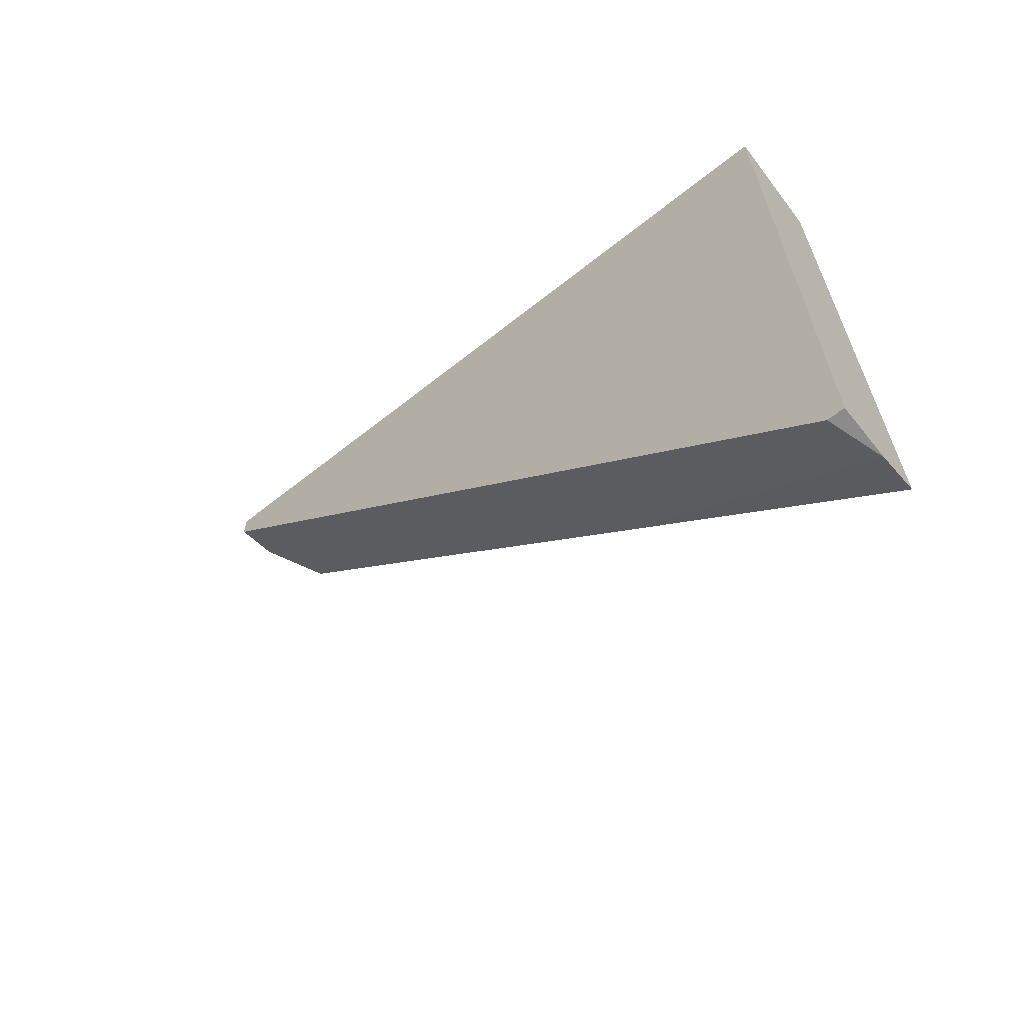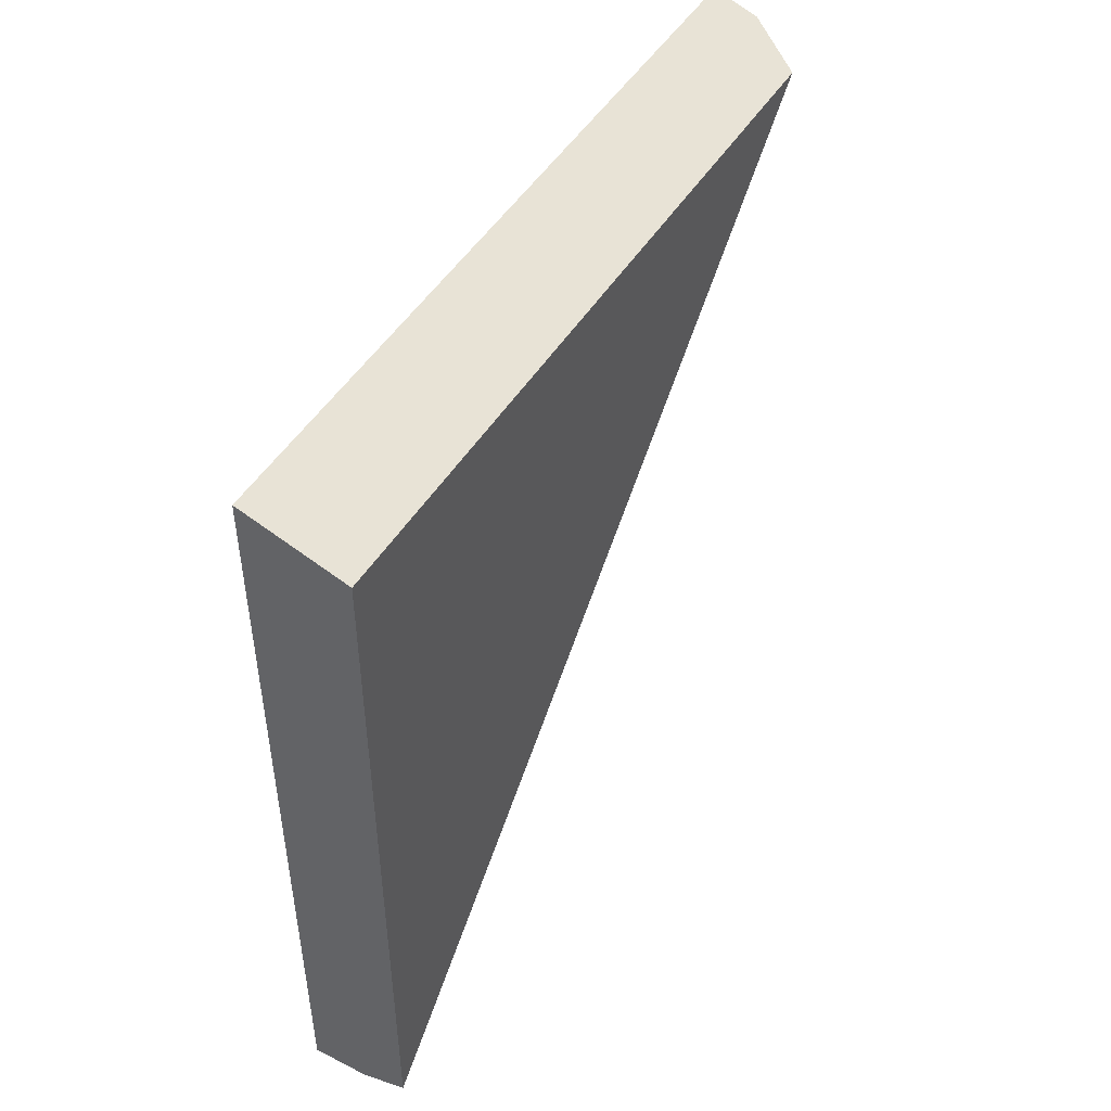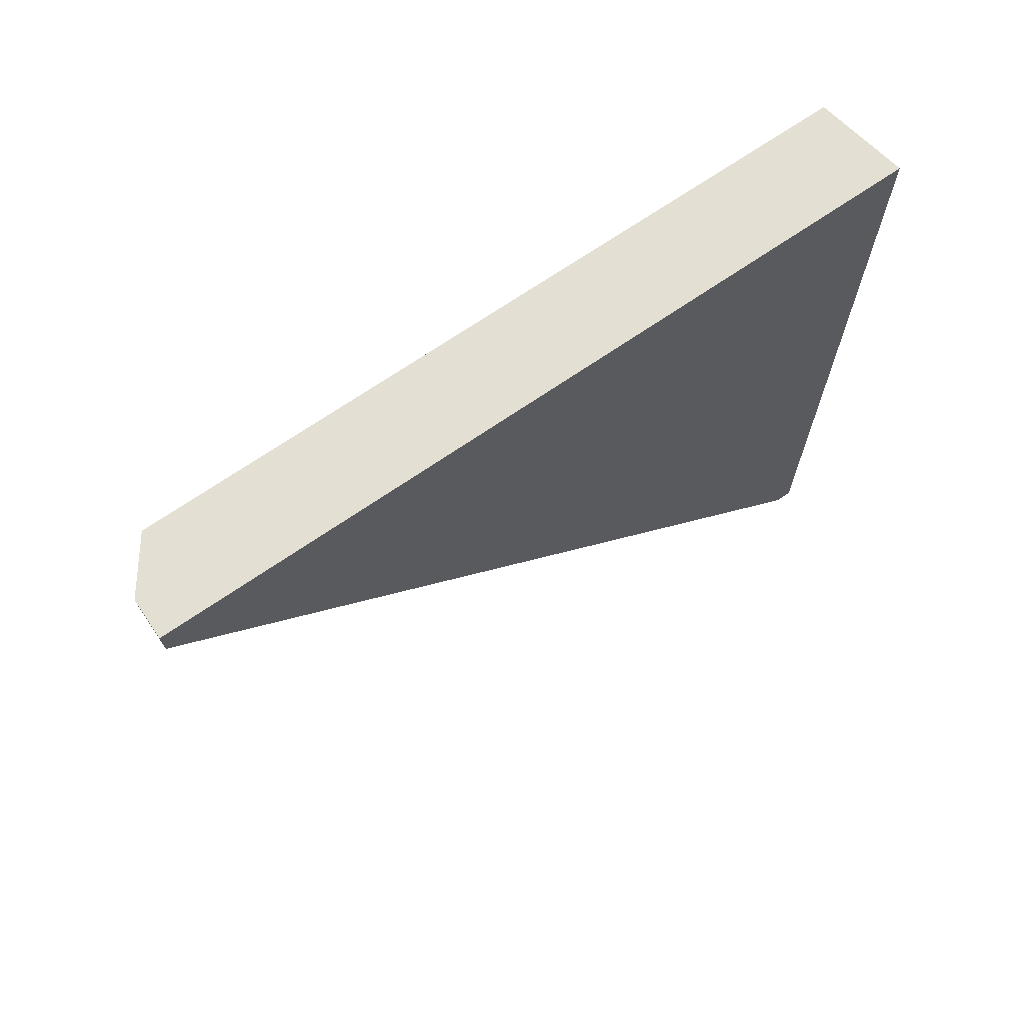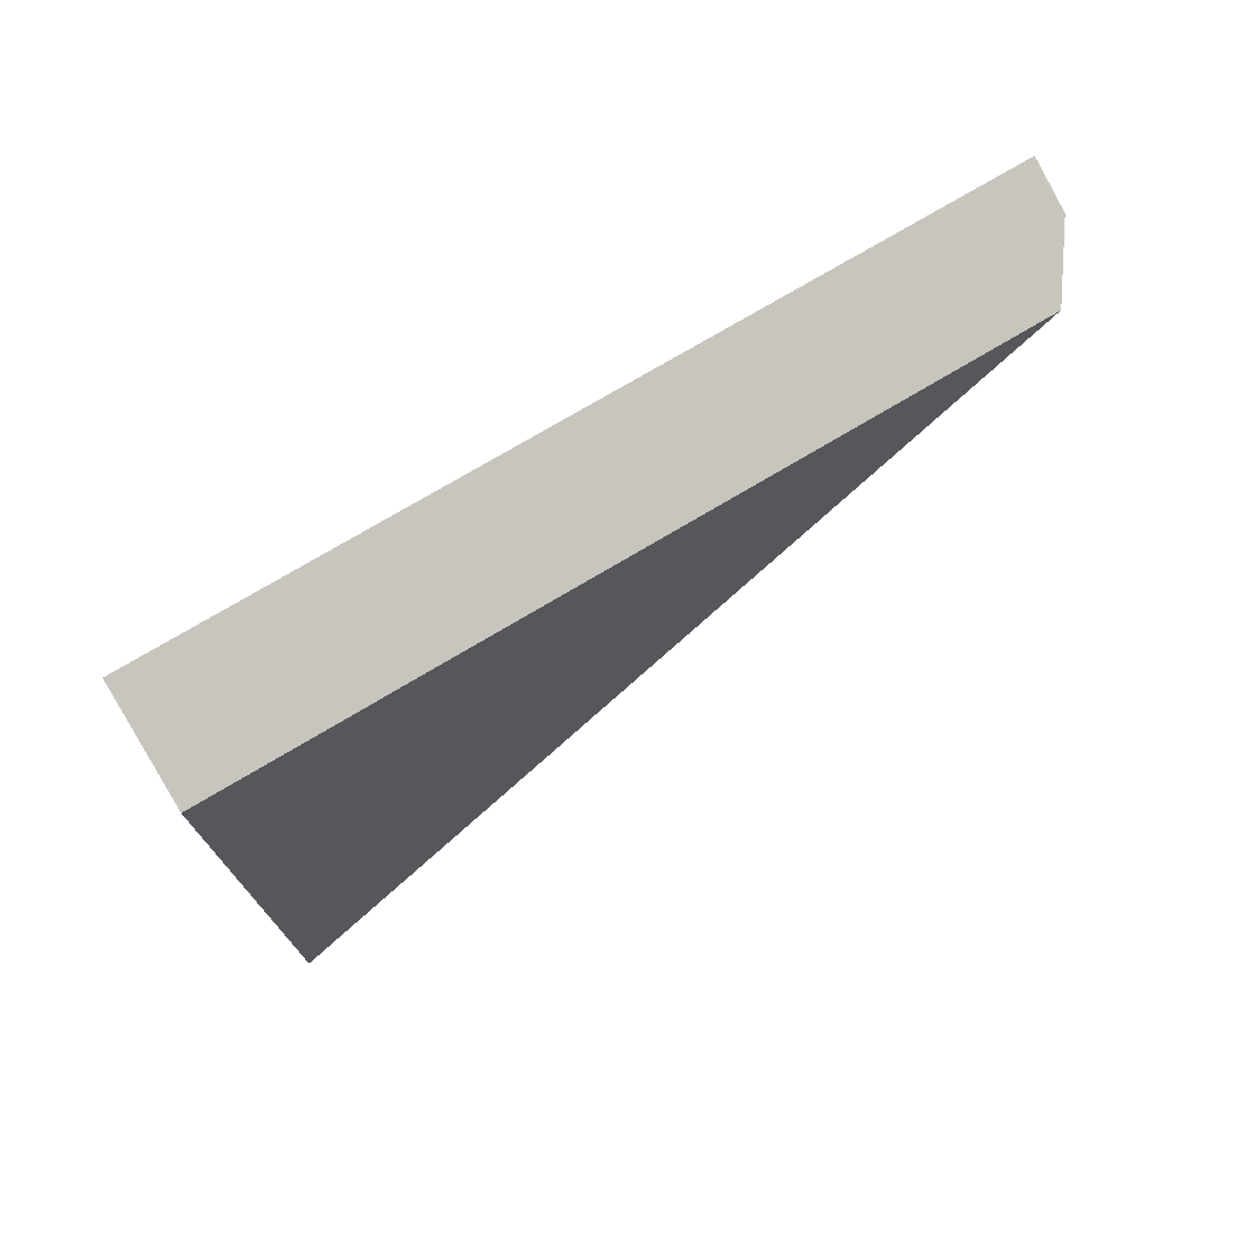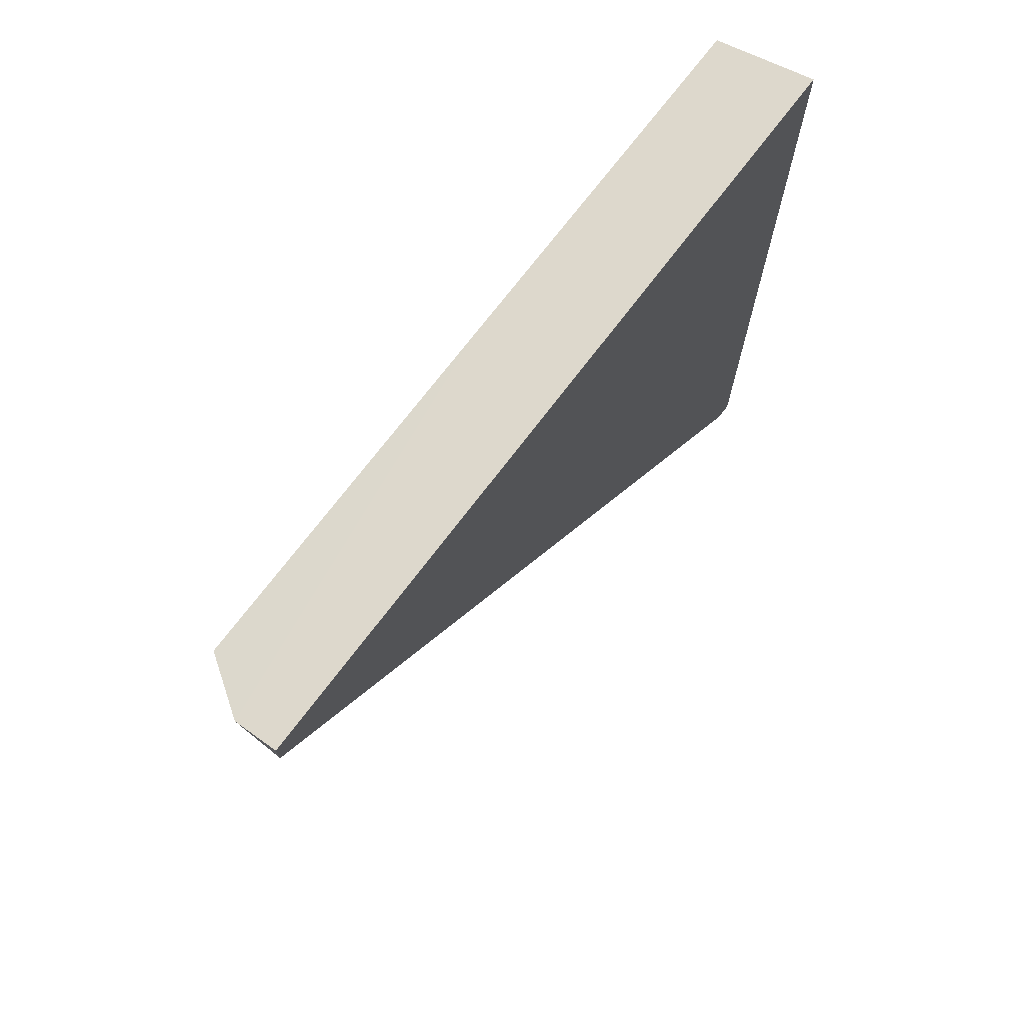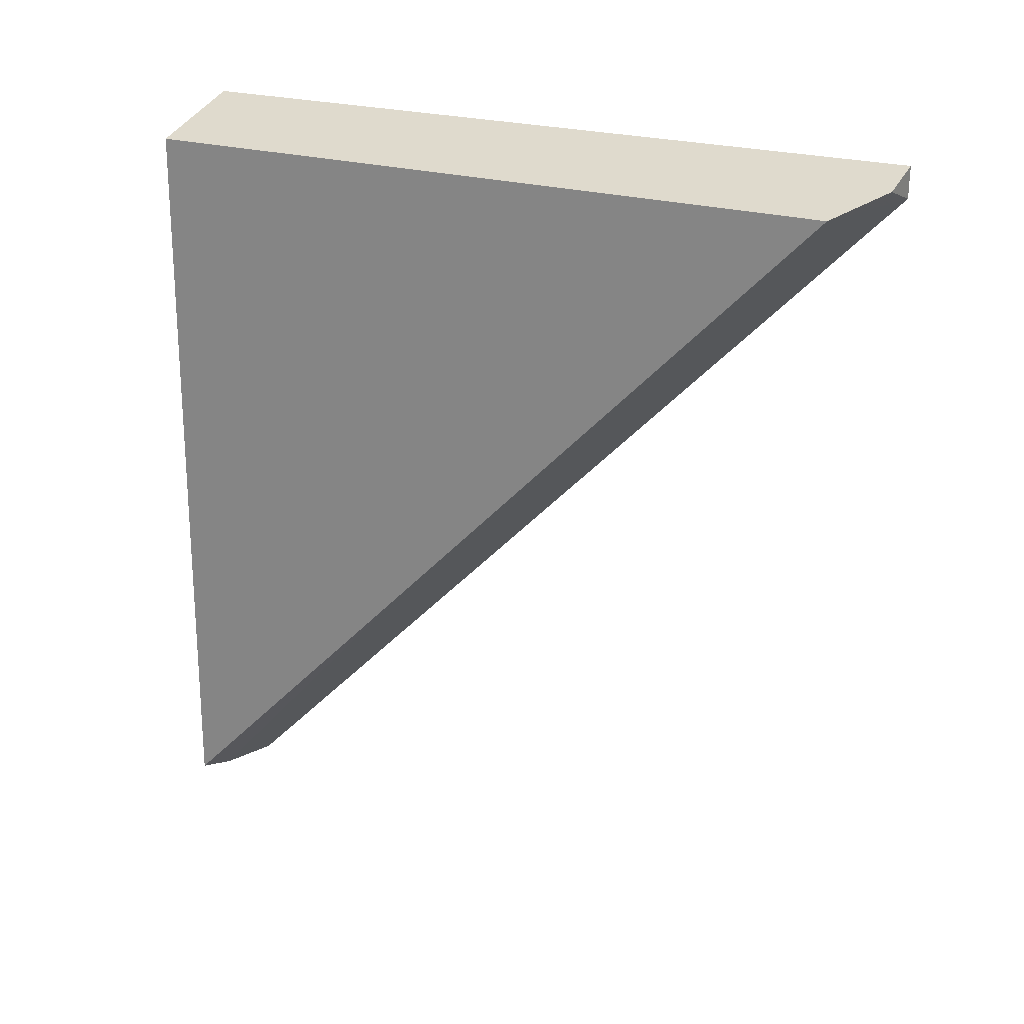
<metadata>
{"format":"obj","ext":"obj","renderer":"f3d","projection":"perspective","resolution":1024,"background":"white","views":[{"elev":-64.6,"azim":-51.4,"up":"+Y"},{"elev":47.8,"azim":30.1,"up":"+Y"},{"elev":69.0,"azim":-124.7,"up":"+Y"},{"elev":74.1,"azim":59.1,"up":"+Y"},{"elev":71.0,"azim":-143.1,"up":"+Y"},{"elev":21.6,"azim":119.5,"up":"+Y"}]}
</metadata>
<code>
o Cube_cell.021_Mesh.021
v 0.04159 -0.7615 0.7757
v 0.04159 -0.9872 1
v -0.006297 -1 0.9967
v -0.04159 -0.7533 0.7401
v 0.004204 -0.9999 1
v -0.04159 -1.001 0.9859
v -0.04159 -0.3869 0.3764
v -0.0047 -0.3746 0.3764
v 0.04159 -0.39 0.4071
v -0.04159 -0.3625 0.3761
v 0.04159 -0.3896 0.6991
v -0.04159 -0.3621 1
v 0.04159 -0.3894 1
v -0.04159 -1.001 1
v 0.04159 -0.7615 0.7757
v 0.04159 -0.9872 1
v -0.04159 -1.001 0.9859
v -0.006297 -1 0.9967
v 0.004204 -0.9999 1
v 0.04159 -0.3896 0.6991
v 0.04159 -0.3894 1
v -0.04159 -0.3621 1
v -0.04159 -0.7533 0.7401
v 0.04159 -0.39 0.4071
v -0.04159 -0.3625 0.3761
v -0.04159 -0.3869 0.3764
f 14 2 13
f 14 22 4
f 14 17 3
f 1 11 13
f 13 22 14
f 14 5 2
f 7 4 22
f 17 14 4
f 22 10 7
f 5 14 3
f 13 2 1
f 1 9 11
f 19 15 16
f 23 18 6
f 24 15 23
f 25 8 26
f 24 8 20
f 20 8 25
f 23 26 24
f 8 24 26
f 15 19 18
f 18 23 15
f 25 12 20
f 21 20 12

</code>
